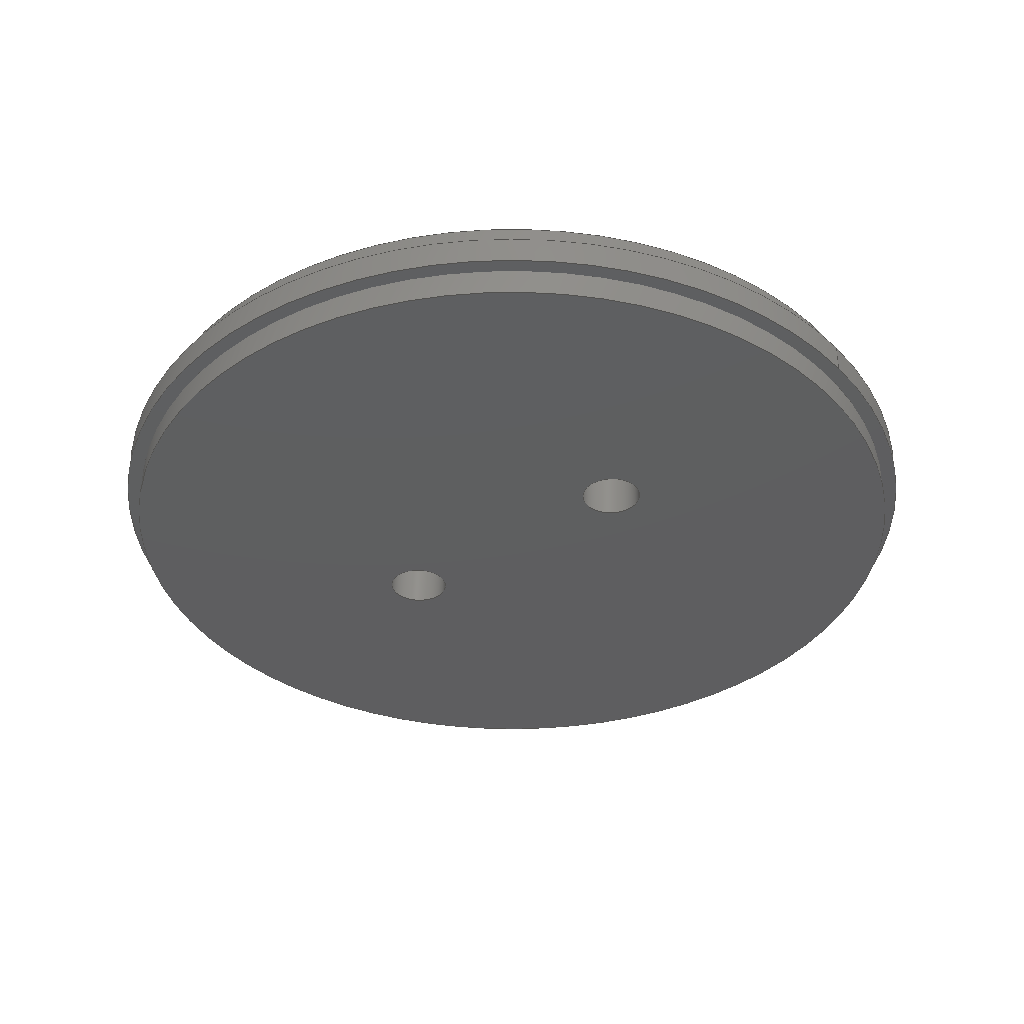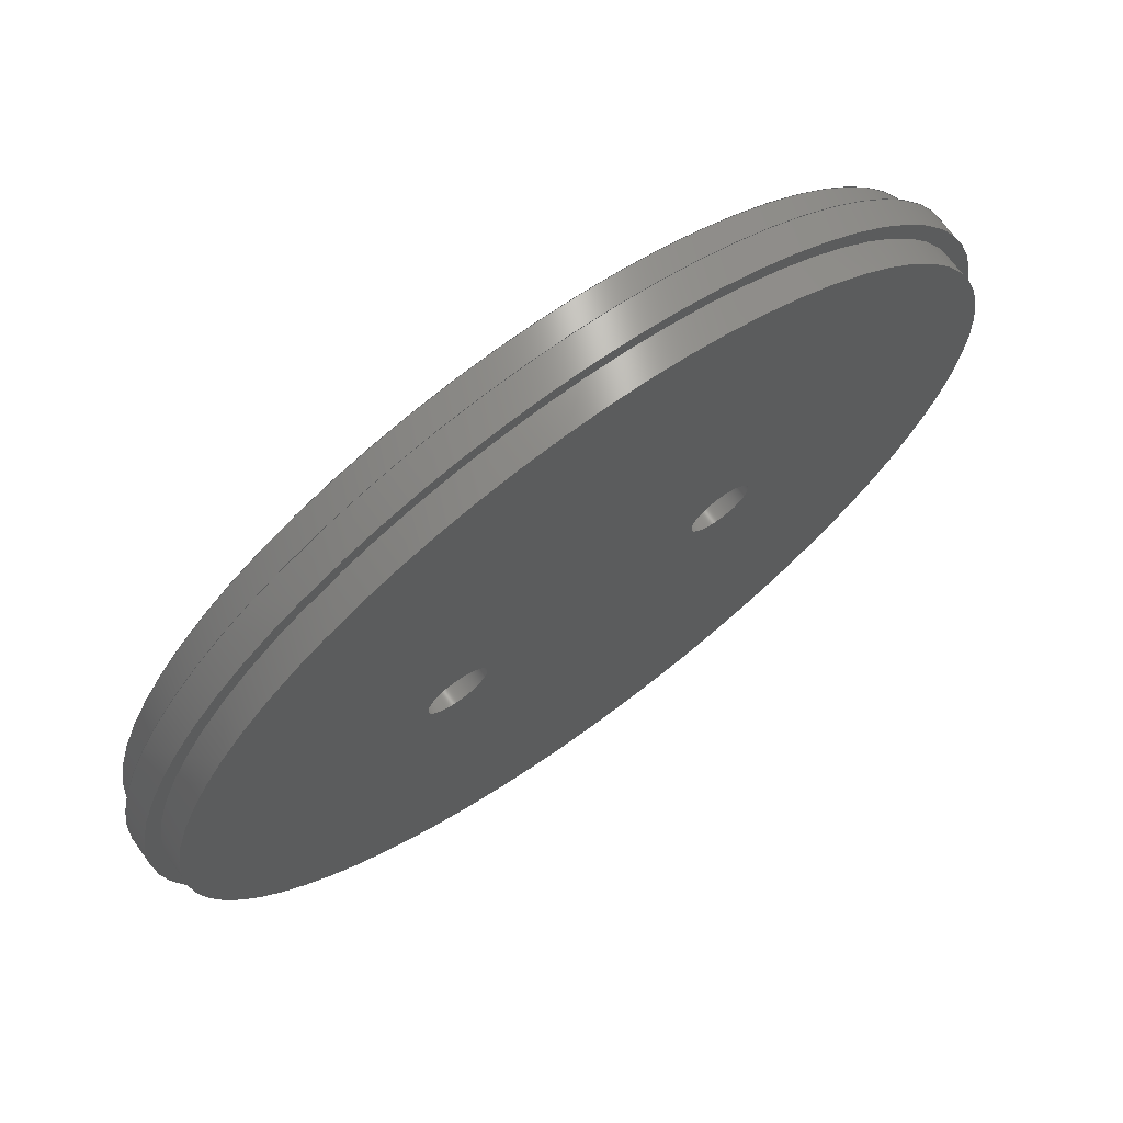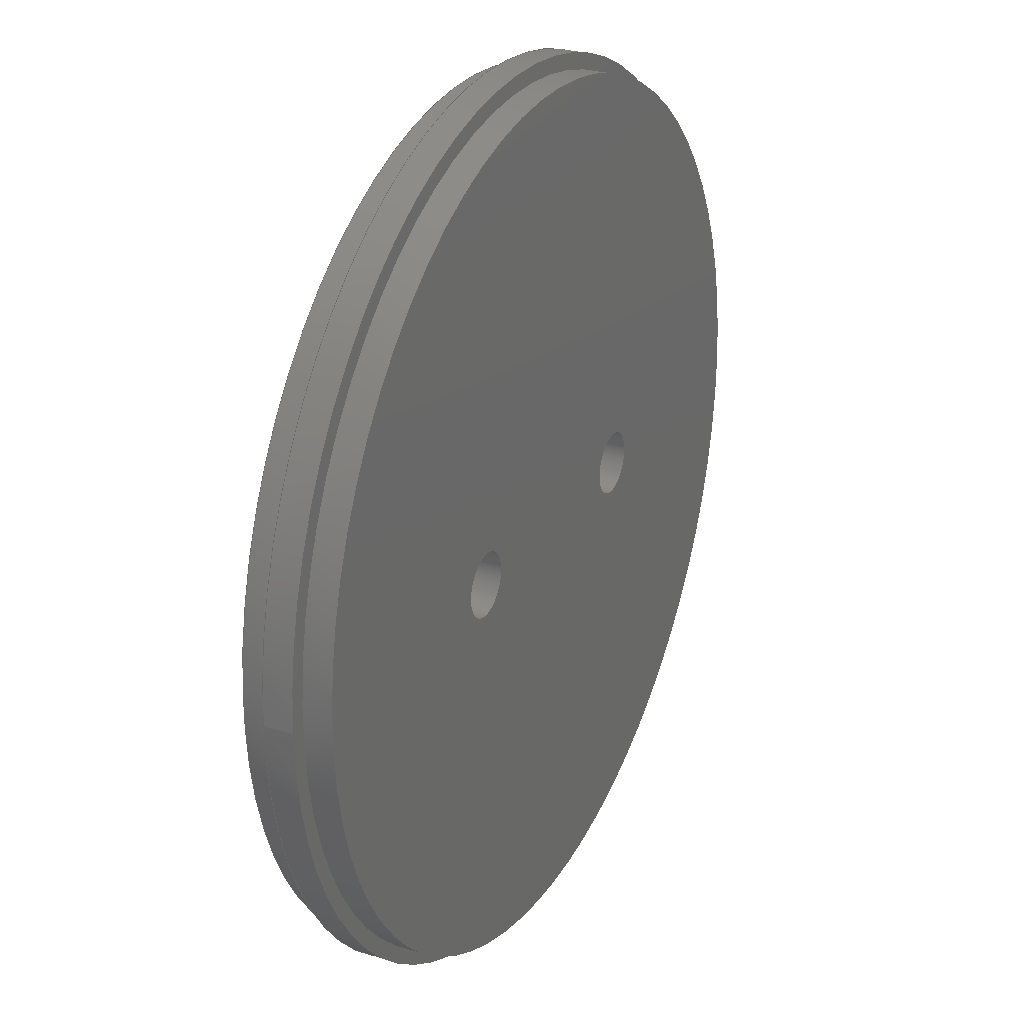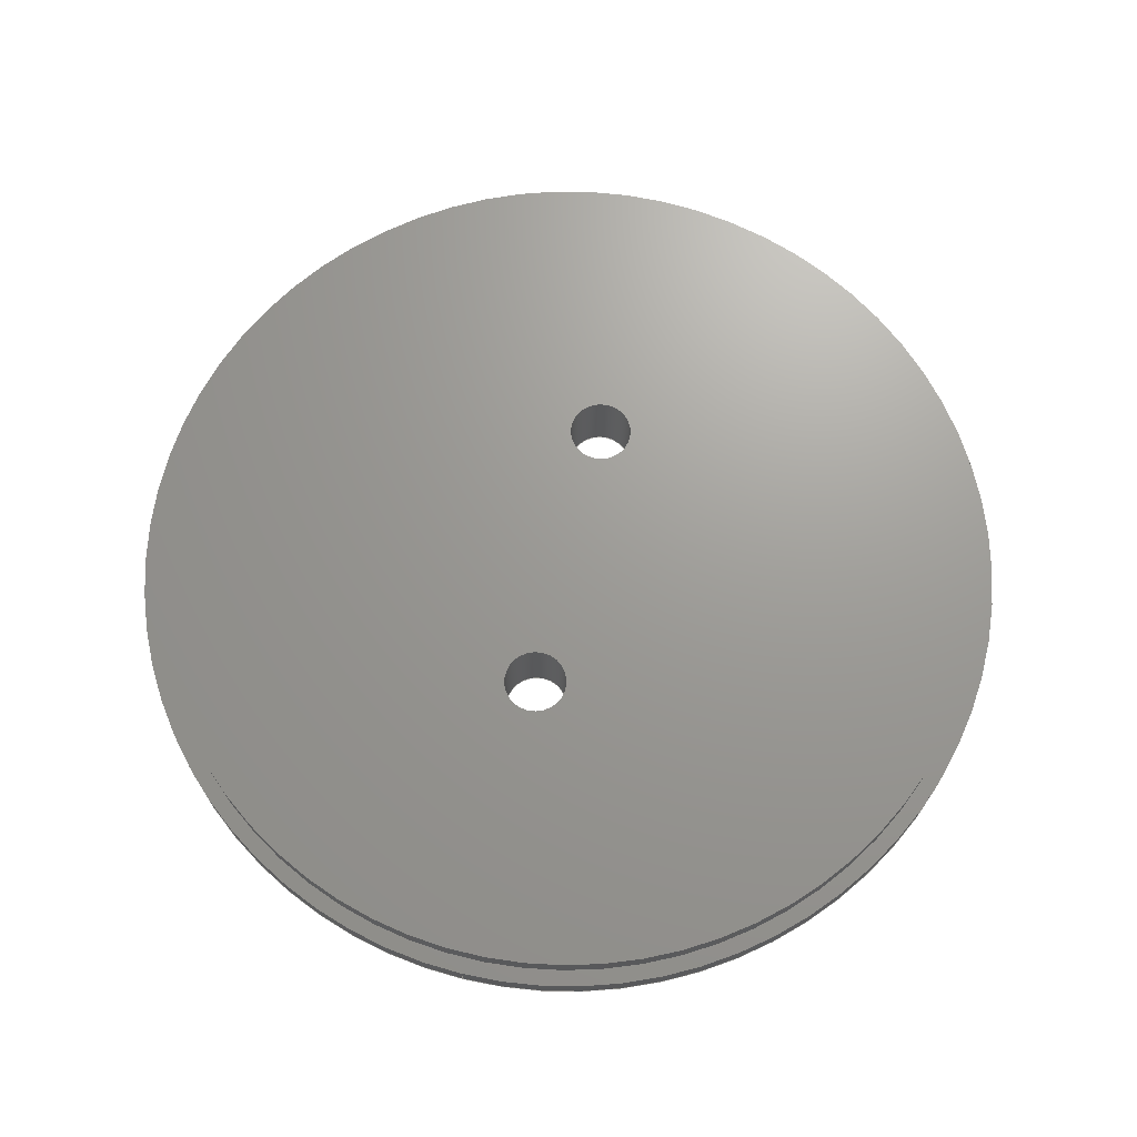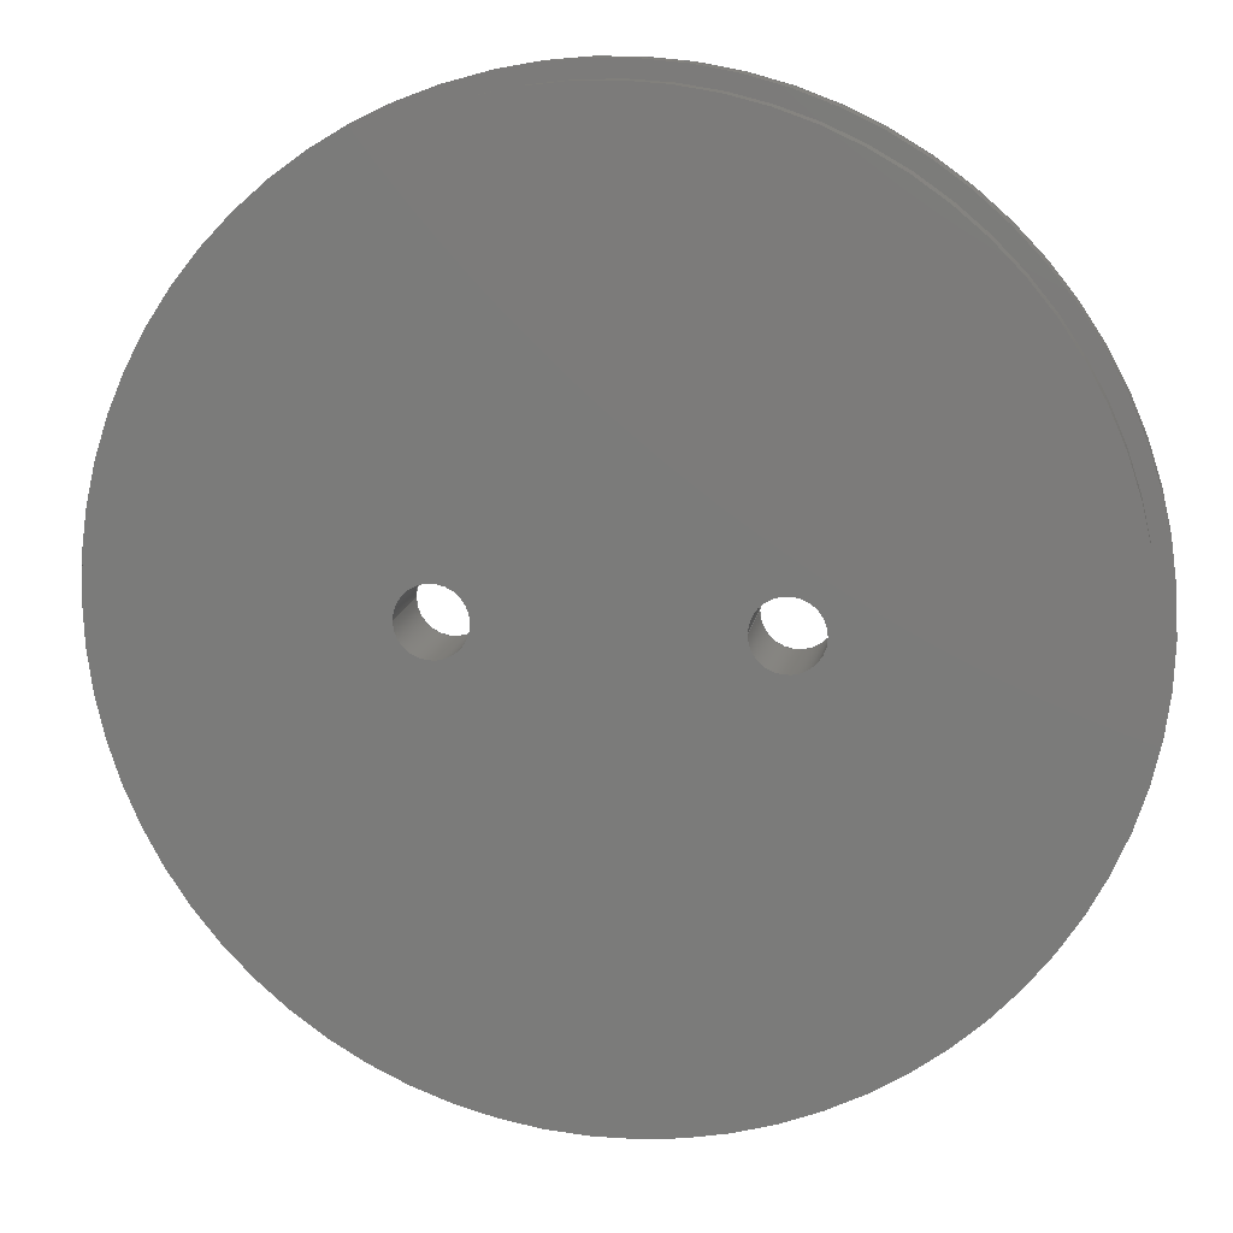
<metadata>
{"format":"step","ext":"step","renderer":"f3d","projection":"perspective","resolution":1024,"background":"white","views":[{"elev":-36.2,"azim":-141.3,"up":"+Z"},{"elev":70.9,"azim":-36.2,"up":"+Y"},{"elev":26.9,"azim":-64.2,"up":"+Y"},{"elev":69.3,"azim":-76.3,"up":"+Z"},{"elev":13.3,"azim":9.3,"up":"+Y"}]}
</metadata>
<code>
ISO-10303-21;
DATA;
#1=MECHANICAL_DESIGN_GEOMETRIC_PRESENTATION_REPRESENTATION('',(#4),#245);
#2=SHAPE_REPRESENTATION_RELATIONSHIP('SRR','None',#255,#3);
#3=ADVANCED_BREP_SHAPE_REPRESENTATION('',(#5),#244);
#4=STYLED_ITEM('',(#264),#5);
#5=MANIFOLD_SOLID_BREP('Body1',#129);
#6=FACE_BOUND('',#27,.T.);
#7=FACE_BOUND('',#28,.T.);
#8=FACE_BOUND('',#31,.T.);
#9=FACE_BOUND('',#36,.T.);
#10=FACE_BOUND('',#37,.T.);
#11=FACE_BOUND('',#39,.T.);
#12=PLANE('',#146);
#13=PLANE('',#152);
#14=PLANE('',#160);
#15=PLANE('',#161);
#16=FACE_OUTER_BOUND('',#25,.T.);
#17=FACE_OUTER_BOUND('',#26,.T.);
#18=FACE_OUTER_BOUND('',#29,.T.);
#19=FACE_OUTER_BOUND('',#30,.T.);
#20=FACE_OUTER_BOUND('',#32,.T.);
#21=FACE_OUTER_BOUND('',#33,.T.);
#22=FACE_OUTER_BOUND('',#34,.T.);
#23=FACE_OUTER_BOUND('',#35,.T.);
#24=FACE_OUTER_BOUND('',#38,.T.);
#25=EDGE_LOOP('',(#85,#86,#87,#88));
#26=EDGE_LOOP('',(#89));
#27=EDGE_LOOP('',(#90));
#28=EDGE_LOOP('',(#91));
#29=EDGE_LOOP('',(#92,#93,#94,#95));
#30=EDGE_LOOP('',(#96));
#31=EDGE_LOOP('',(#97));
#32=EDGE_LOOP('',(#98,#99,#100,#101));
#33=EDGE_LOOP('',(#102,#103,#104,#105));
#34=EDGE_LOOP('',(#106,#107,#108,#109));
#35=EDGE_LOOP('',(#110));
#36=EDGE_LOOP('',(#111));
#37=EDGE_LOOP('',(#112));
#38=EDGE_LOOP('',(#113));
#39=EDGE_LOOP('',(#114));
#40=LINE('',#212,#45);
#41=LINE('',#223,#46);
#42=LINE('',#231,#47);
#43=LINE('',#235,#48);
#44=LINE('',#238,#49);
#45=VECTOR('',#168,1.87);
#46=VECTOR('',#181,1.87);
#47=VECTOR('',#192,0.1405);
#48=VECTOR('',#197,0.1405);
#49=VECTOR('',#200,1.938);
#50=CIRCLE('',#144,1.87);
#51=CIRCLE('',#145,1.87);
#52=CIRCLE('',#147,0.1405);
#53=CIRCLE('',#148,0.1405);
#54=CIRCLE('',#150,1.87);
#55=CIRCLE('',#151,1.87);
#56=CIRCLE('',#153,1.938);
#57=CIRCLE('',#155,0.1405);
#58=CIRCLE('',#157,0.1405);
#59=CIRCLE('',#159,1.938);
#60=VERTEX_POINT('',#209);
#61=VERTEX_POINT('',#211);
#62=VERTEX_POINT('',#215);
#63=VERTEX_POINT('',#217);
#64=VERTEX_POINT('',#220);
#65=VERTEX_POINT('',#222);
#66=VERTEX_POINT('',#226);
#67=VERTEX_POINT('',#229);
#68=VERTEX_POINT('',#233);
#69=VERTEX_POINT('',#237);
#70=EDGE_CURVE('',#60,#60,#50,.T.);
#71=EDGE_CURVE('',#60,#61,#40,.T.);
#72=EDGE_CURVE('',#61,#61,#51,.T.);
#73=EDGE_CURVE('',#62,#62,#52,.T.);
#74=EDGE_CURVE('',#63,#63,#53,.T.);
#75=EDGE_CURVE('',#64,#64,#54,.T.);
#76=EDGE_CURVE('',#64,#65,#41,.T.);
#77=EDGE_CURVE('',#65,#65,#55,.T.);
#78=EDGE_CURVE('',#66,#66,#56,.T.);
#79=EDGE_CURVE('',#67,#67,#57,.T.);
#80=EDGE_CURVE('',#67,#63,#42,.T.);
#81=EDGE_CURVE('',#68,#68,#58,.T.);
#82=EDGE_CURVE('',#68,#62,#43,.T.);
#83=EDGE_CURVE('',#66,#69,#44,.T.);
#84=EDGE_CURVE('',#69,#69,#59,.T.);
#85=ORIENTED_EDGE('',*,*,#70,.F.);
#86=ORIENTED_EDGE('',*,*,#71,.T.);
#87=ORIENTED_EDGE('',*,*,#72,.F.);
#88=ORIENTED_EDGE('',*,*,#71,.F.);
#89=ORIENTED_EDGE('',*,*,#70,.T.);
#90=ORIENTED_EDGE('',*,*,#73,.T.);
#91=ORIENTED_EDGE('',*,*,#74,.T.);
#92=ORIENTED_EDGE('',*,*,#75,.F.);
#93=ORIENTED_EDGE('',*,*,#76,.T.);
#94=ORIENTED_EDGE('',*,*,#77,.T.);
#95=ORIENTED_EDGE('',*,*,#76,.F.);
#96=ORIENTED_EDGE('',*,*,#78,.F.);
#97=ORIENTED_EDGE('',*,*,#77,.F.);
#98=ORIENTED_EDGE('',*,*,#79,.F.);
#99=ORIENTED_EDGE('',*,*,#80,.T.);
#100=ORIENTED_EDGE('',*,*,#74,.F.);
#101=ORIENTED_EDGE('',*,*,#80,.F.);
#102=ORIENTED_EDGE('',*,*,#81,.F.);
#103=ORIENTED_EDGE('',*,*,#82,.T.);
#104=ORIENTED_EDGE('',*,*,#73,.F.);
#105=ORIENTED_EDGE('',*,*,#82,.F.);
#106=ORIENTED_EDGE('',*,*,#78,.T.);
#107=ORIENTED_EDGE('',*,*,#83,.T.);
#108=ORIENTED_EDGE('',*,*,#84,.T.);
#109=ORIENTED_EDGE('',*,*,#83,.F.);
#110=ORIENTED_EDGE('',*,*,#75,.T.);
#111=ORIENTED_EDGE('',*,*,#81,.T.);
#112=ORIENTED_EDGE('',*,*,#79,.T.);
#113=ORIENTED_EDGE('',*,*,#84,.F.);
#114=ORIENTED_EDGE('',*,*,#72,.T.);
#115=CYLINDRICAL_SURFACE('',#143,1.87);
#116=CYLINDRICAL_SURFACE('',#149,1.87);
#117=CYLINDRICAL_SURFACE('',#154,0.1405);
#118=CYLINDRICAL_SURFACE('',#156,0.1405);
#119=CYLINDRICAL_SURFACE('',#158,1.938);
#120=ADVANCED_FACE('',(#16),#115,.T.);
#121=ADVANCED_FACE('',(#17,#6,#7),#12,.F.);
#122=ADVANCED_FACE('',(#18),#116,.T.);
#123=ADVANCED_FACE('',(#19,#8),#13,.T.);
#124=ADVANCED_FACE('',(#20),#117,.F.);
#125=ADVANCED_FACE('',(#21),#118,.F.);
#126=ADVANCED_FACE('',(#22),#119,.T.);
#127=ADVANCED_FACE('',(#23,#9,#10),#14,.T.);
#128=ADVANCED_FACE('',(#24,#11),#15,.F.);
#129=CLOSED_SHELL('',(#120,#121,#122,#123,#124,#125,#126,#127,#128));
#130=DERIVED_UNIT_ELEMENT(#132,1);
#131=DERIVED_UNIT_ELEMENT(#249,-3);
#132=(
MASS_UNIT()
NAMED_UNIT(*)
SI_UNIT(.KILO.,.GRAM.)
);
#133=DERIVED_UNIT((#130,#131));
#134=MEASURE_REPRESENTATION_ITEM('density measure',
POSITIVE_RATIO_MEASURE(7850),#133);
#135=PROPERTY_DEFINITION_REPRESENTATION(#140,#137);
#136=PROPERTY_DEFINITION_REPRESENTATION(#141,#138);
#137=REPRESENTATION('material name',(#139),#244);
#138=REPRESENTATION('density',(#134),#244);
#139=DESCRIPTIVE_REPRESENTATION_ITEM('Steel','Steel');
#140=PROPERTY_DEFINITION('material property','material name',#257);
#141=PROPERTY_DEFINITION('material property','density of part',#257);
#142=AXIS2_PLACEMENT_3D('',#207,#162,#163);
#143=AXIS2_PLACEMENT_3D('',#208,#164,#165);
#144=AXIS2_PLACEMENT_3D('',#210,#166,#167);
#145=AXIS2_PLACEMENT_3D('',#213,#169,#170);
#146=AXIS2_PLACEMENT_3D('',#214,#171,#172);
#147=AXIS2_PLACEMENT_3D('',#216,#173,#174);
#148=AXIS2_PLACEMENT_3D('',#218,#175,#176);
#149=AXIS2_PLACEMENT_3D('',#219,#177,#178);
#150=AXIS2_PLACEMENT_3D('',#221,#179,#180);
#151=AXIS2_PLACEMENT_3D('',#224,#182,#183);
#152=AXIS2_PLACEMENT_3D('',#225,#184,#185);
#153=AXIS2_PLACEMENT_3D('',#227,#186,#187);
#154=AXIS2_PLACEMENT_3D('',#228,#188,#189);
#155=AXIS2_PLACEMENT_3D('',#230,#190,#191);
#156=AXIS2_PLACEMENT_3D('',#232,#193,#194);
#157=AXIS2_PLACEMENT_3D('',#234,#195,#196);
#158=AXIS2_PLACEMENT_3D('',#236,#198,#199);
#159=AXIS2_PLACEMENT_3D('',#239,#201,#202);
#160=AXIS2_PLACEMENT_3D('',#240,#203,#204);
#161=AXIS2_PLACEMENT_3D('',#241,#205,#206);
#162=DIRECTION('axis',(0,0,1));
#163=DIRECTION('refdir',(1,0,0));
#164=DIRECTION('center_axis',(0,0,-1));
#165=DIRECTION('ref_axis',(-1,0,0));
#166=DIRECTION('center_axis',(0,0,-1));
#167=DIRECTION('ref_axis',(-1,0,0));
#168=DIRECTION('',(0,0,1));
#169=DIRECTION('center_axis',(0,0,1));
#170=DIRECTION('ref_axis',(-1,0,0));
#171=DIRECTION('center_axis',(0,0,1));
#172=DIRECTION('ref_axis',(-1,0,0));
#173=DIRECTION('center_axis',(0,0,1));
#174=DIRECTION('ref_axis',(-1,0,0));
#175=DIRECTION('center_axis',(0,0,1));
#176=DIRECTION('ref_axis',(-1,0,0));
#177=DIRECTION('center_axis',(0,0,-1));
#178=DIRECTION('ref_axis',(-1,0,0));
#179=DIRECTION('center_axis',(0,0,1));
#180=DIRECTION('ref_axis',(-1,0,0));
#181=DIRECTION('',(0,0,-1));
#182=DIRECTION('center_axis',(0,0,1));
#183=DIRECTION('ref_axis',(-1,0,0));
#184=DIRECTION('center_axis',(0,0,1));
#185=DIRECTION('ref_axis',(-1,0,0));
#186=DIRECTION('center_axis',(0,0,-1));
#187=DIRECTION('ref_axis',(1,0,0));
#188=DIRECTION('center_axis',(0,0,1));
#189=DIRECTION('ref_axis',(1,0,0));
#190=DIRECTION('center_axis',(0,0,-1));
#191=DIRECTION('ref_axis',(1,0,0));
#192=DIRECTION('',(0,0,-1));
#193=DIRECTION('center_axis',(0,0,1));
#194=DIRECTION('ref_axis',(1,0,0));
#195=DIRECTION('center_axis',(0,0,-1));
#196=DIRECTION('ref_axis',(1,0,0));
#197=DIRECTION('',(0,0,-1));
#198=DIRECTION('center_axis',(0,0,1));
#199=DIRECTION('ref_axis',(1,0,0));
#200=DIRECTION('',(0,0,-1));
#201=DIRECTION('center_axis',(0,0,1));
#202=DIRECTION('ref_axis',(1,0,0));
#203=DIRECTION('center_axis',(0,0,1));
#204=DIRECTION('ref_axis',(1,0,0));
#205=DIRECTION('center_axis',(0,0,1));
#206=DIRECTION('ref_axis',(1,0,0));
#207=CARTESIAN_POINT('',(0,0,0));
#208=CARTESIAN_POINT('Origin',(0,0,0.25));
#209=CARTESIAN_POINT('',(1.87,2.29e-16,-0.125));
#210=CARTESIAN_POINT('Origin',(0,0,-0.125));
#211=CARTESIAN_POINT('',(1.87,2.29e-16,0));
#212=CARTESIAN_POINT('',(1.87,-2.29e-16,0.25));
#213=CARTESIAN_POINT('Origin',(0,0,0));
#214=CARTESIAN_POINT('Origin',(0,0,-0.125));
#215=CARTESIAN_POINT('',(0.4845,-0.001074,-0.125));
#216=CARTESIAN_POINT('Origin',(0.625,-0.001074,-0.125));
#217=CARTESIAN_POINT('',(-0.7655,-0.001069,-0.125));
#218=CARTESIAN_POINT('Origin',(-0.625,-0.001069,
-0.125));
#219=CARTESIAN_POINT('Origin',(0,0,0.25));
#220=CARTESIAN_POINT('',(1.87,2.29e-16,0.25));
#221=CARTESIAN_POINT('Origin',(0,0,0.25));
#222=CARTESIAN_POINT('',(1.87,2.29e-16,0.125));
#223=CARTESIAN_POINT('',(1.87,-2.29e-16,0.25));
#224=CARTESIAN_POINT('Origin',(0,0,0.125));
#225=CARTESIAN_POINT('Origin',(0,0,0.125));
#226=CARTESIAN_POINT('',(-1.938,-2.373e-16,0.125));
#227=CARTESIAN_POINT('Origin',(0,0,0.125));
#228=CARTESIAN_POINT('Origin',(-0.625,-0.001069,
0));
#229=CARTESIAN_POINT('',(-0.7655,-0.001069,0.25));
#230=CARTESIAN_POINT('Origin',(-0.625,-0.001069,
0.25));
#231=CARTESIAN_POINT('',(-0.7655,-0.001069,0));
#232=CARTESIAN_POINT('Origin',(0.625,-0.001074,0));
#233=CARTESIAN_POINT('',(0.4845,-0.001074,0.25));
#234=CARTESIAN_POINT('Origin',(0.625,-0.001074,0.25));
#235=CARTESIAN_POINT('',(0.4845,-0.001074,0));
#236=CARTESIAN_POINT('Origin',(0,0,0));
#237=CARTESIAN_POINT('',(-1.938,-2.373e-16,0));
#238=CARTESIAN_POINT('',(-1.938,-2.373e-16,0));
#239=CARTESIAN_POINT('Origin',(0,0,0));
#240=CARTESIAN_POINT('Origin',(0,0,0.25));
#241=CARTESIAN_POINT('Origin',(0,0,0));
#242=UNCERTAINTY_MEASURE_WITH_UNIT(LENGTH_MEASURE(0.0003937),
#247,'DISTANCE_ACCURACY_VALUE',
'Maximum model space distance between geometric entities at asserted c
onnectivities');
#243=UNCERTAINTY_MEASURE_WITH_UNIT(LENGTH_MEASURE(0.0003937),
#247,'DISTANCE_ACCURACY_VALUE',
'Maximum model space distance between geometric entities at asserted c
onnectivities');
#244=(
GEOMETRIC_REPRESENTATION_CONTEXT(3)
GLOBAL_UNCERTAINTY_ASSIGNED_CONTEXT((#242))
GLOBAL_UNIT_ASSIGNED_CONTEXT((#247,#251,#252))
REPRESENTATION_CONTEXT('','3D')
);
#245=(
GEOMETRIC_REPRESENTATION_CONTEXT(3)
GLOBAL_UNCERTAINTY_ASSIGNED_CONTEXT((#243))
GLOBAL_UNIT_ASSIGNED_CONTEXT((#247,#251,#252))
REPRESENTATION_CONTEXT('','3D')
);
#246=DIMENSIONAL_EXPONENTS(1,0,0,0,0,0,0);
#247=(
CONVERSION_BASED_UNIT('inch',#250)
LENGTH_UNIT()
NAMED_UNIT(#246)
);
#248=(
LENGTH_UNIT()
NAMED_UNIT(*)
SI_UNIT(.MILLI.,.METRE.)
);
#249=(
LENGTH_UNIT()
NAMED_UNIT(*)
SI_UNIT($,.METRE.)
);
#250=LENGTH_MEASURE_WITH_UNIT(LENGTH_MEASURE(25.4),#248);
#251=(
NAMED_UNIT(*)
PLANE_ANGLE_UNIT()
SI_UNIT($,.RADIAN.)
);
#252=(
NAMED_UNIT(*)
SI_UNIT($,.STERADIAN.)
SOLID_ANGLE_UNIT()
);
#253=SHAPE_DEFINITION_REPRESENTATION(#254,#255);
#254=PRODUCT_DEFINITION_SHAPE('',$,#257);
#255=SHAPE_REPRESENTATION('',(#142),#244);
#256=PRODUCT_DEFINITION_CONTEXT('part definition',#261,'design');
#257=PRODUCT_DEFINITION('BKHD-REC-LOWER','BKHD-REC-LOWER v1',#258,#256);
#258=PRODUCT_DEFINITION_FORMATION('',$,#263);
#259=PRODUCT_RELATED_PRODUCT_CATEGORY('BKHD-REC-LOWER v1',
'BKHD-REC-LOWER v1',(#263));
#260=APPLICATION_PROTOCOL_DEFINITION('international standard',
'ap242_managed_model_based_3d_engineering',2011,#261);
#261=APPLICATION_CONTEXT('Managed model based 3d engineering');
#262=PRODUCT_CONTEXT('part definition',#261,'mechanical');
#263=PRODUCT('BKHD-REC-LOWER','BKHD-REC-LOWER v1',$,(#262));
#264=PRESENTATION_STYLE_ASSIGNMENT((#265));
#265=SURFACE_STYLE_USAGE(.BOTH.,#266);
#266=SURFACE_SIDE_STYLE('',(#267));
#267=SURFACE_STYLE_FILL_AREA(#268);
#268=FILL_AREA_STYLE('Steel - Satin',(#269));
#269=FILL_AREA_STYLE_COLOUR('Steel - Satin',#270);
#270=COLOUR_RGB('Steel - Satin',0.6275,0.6275,0.6275);
ENDSEC;
END-ISO-10303-21;

</code>
